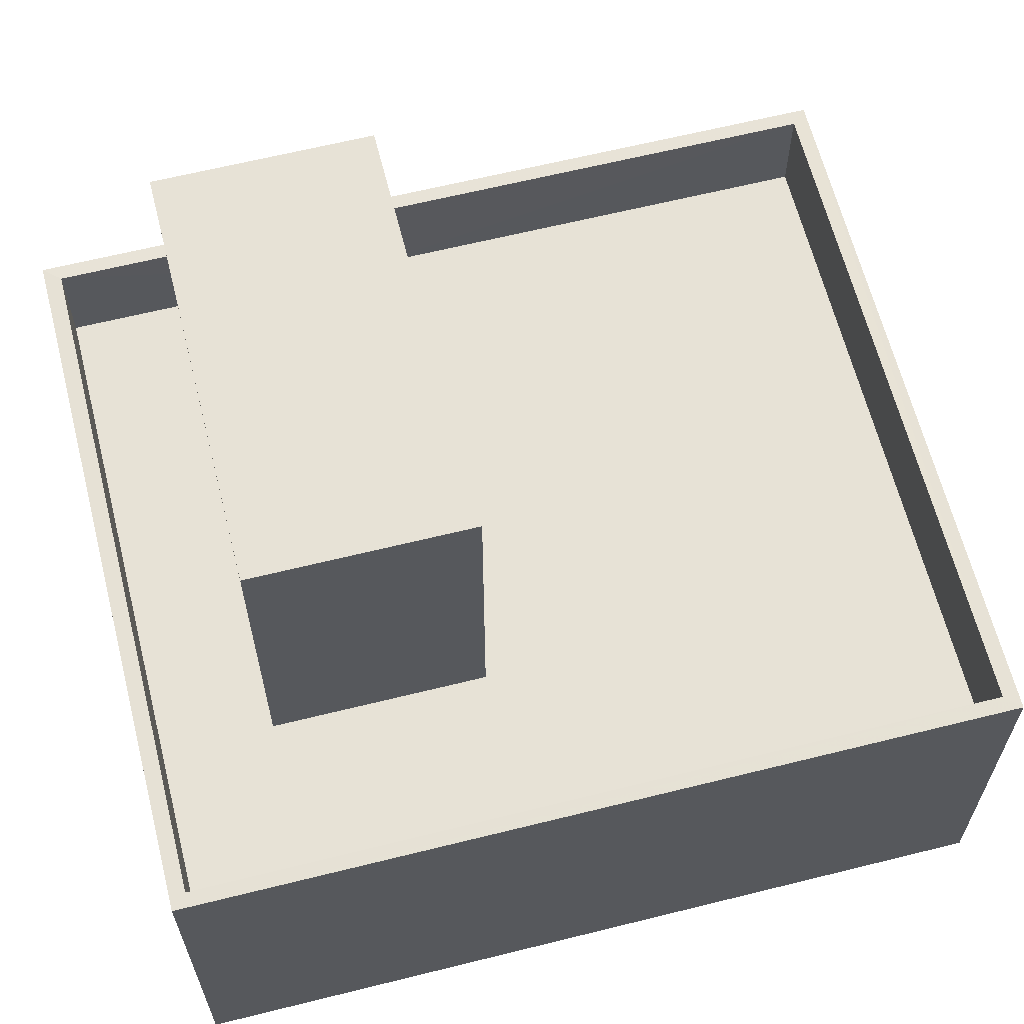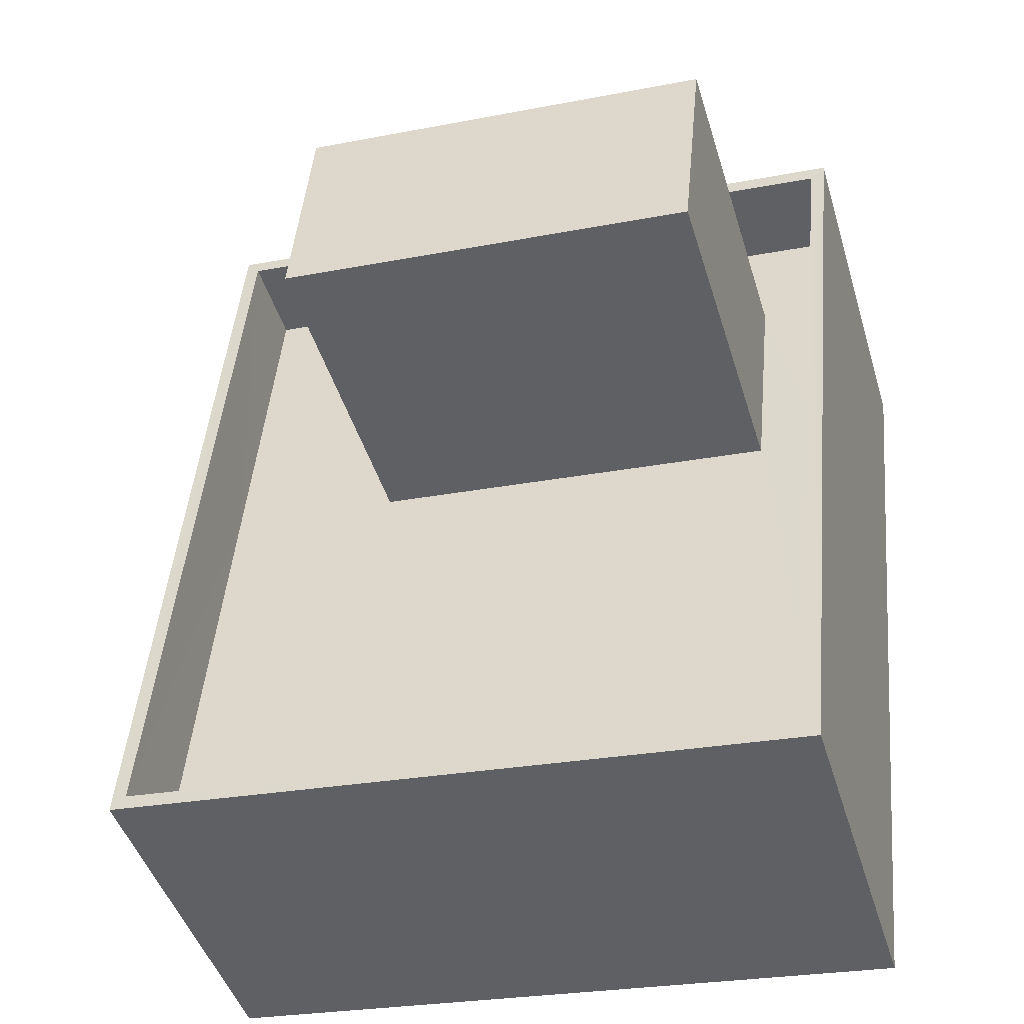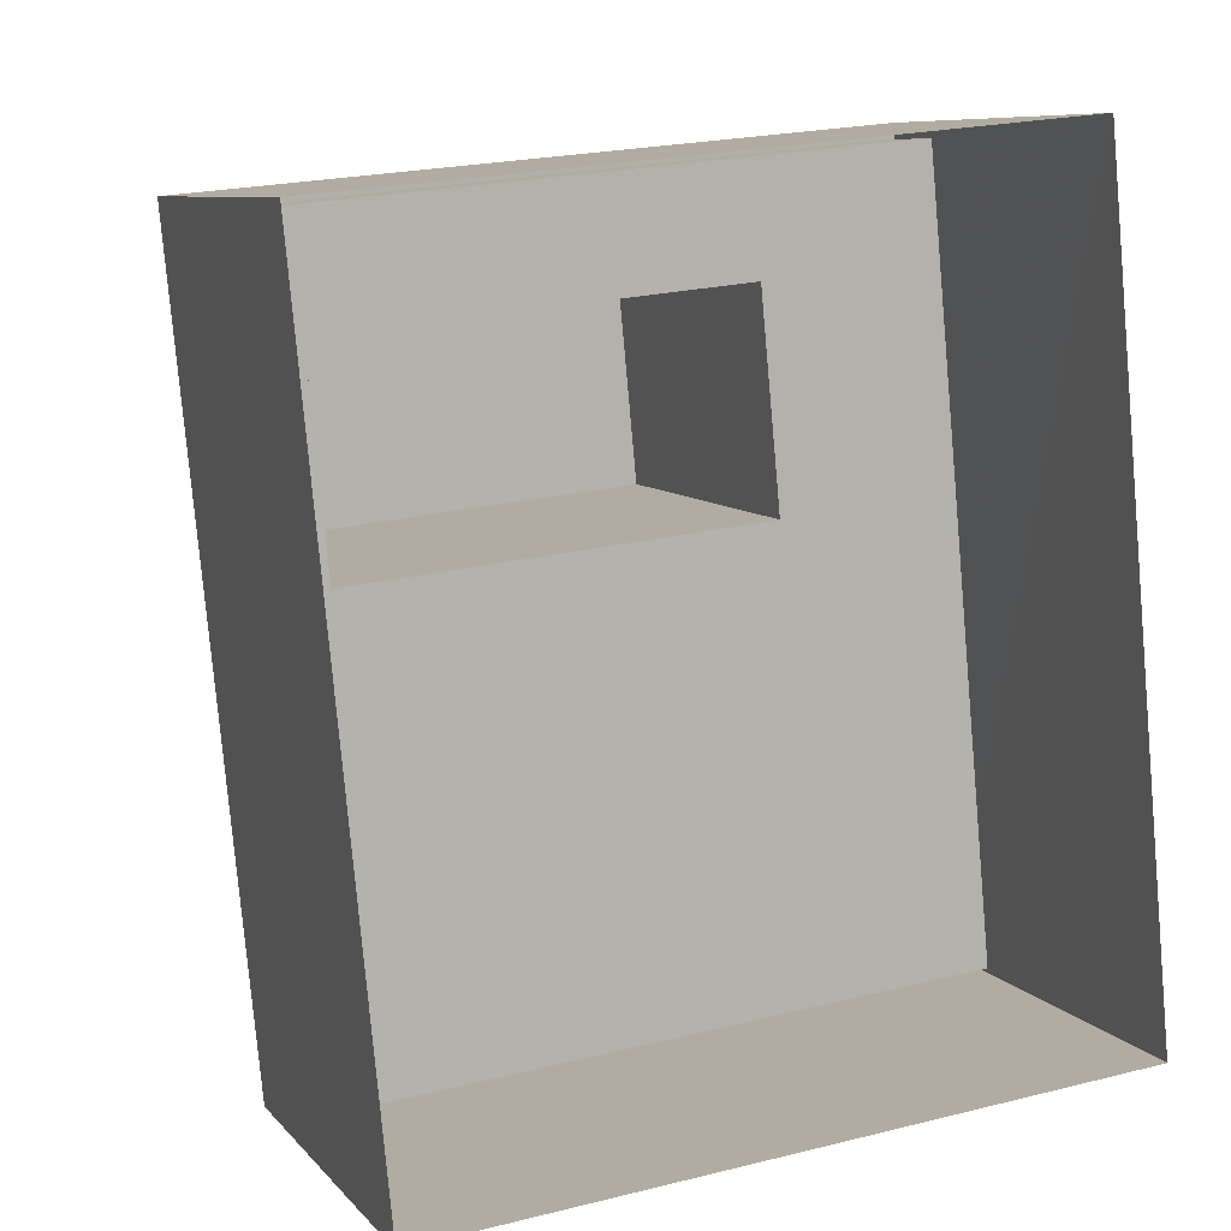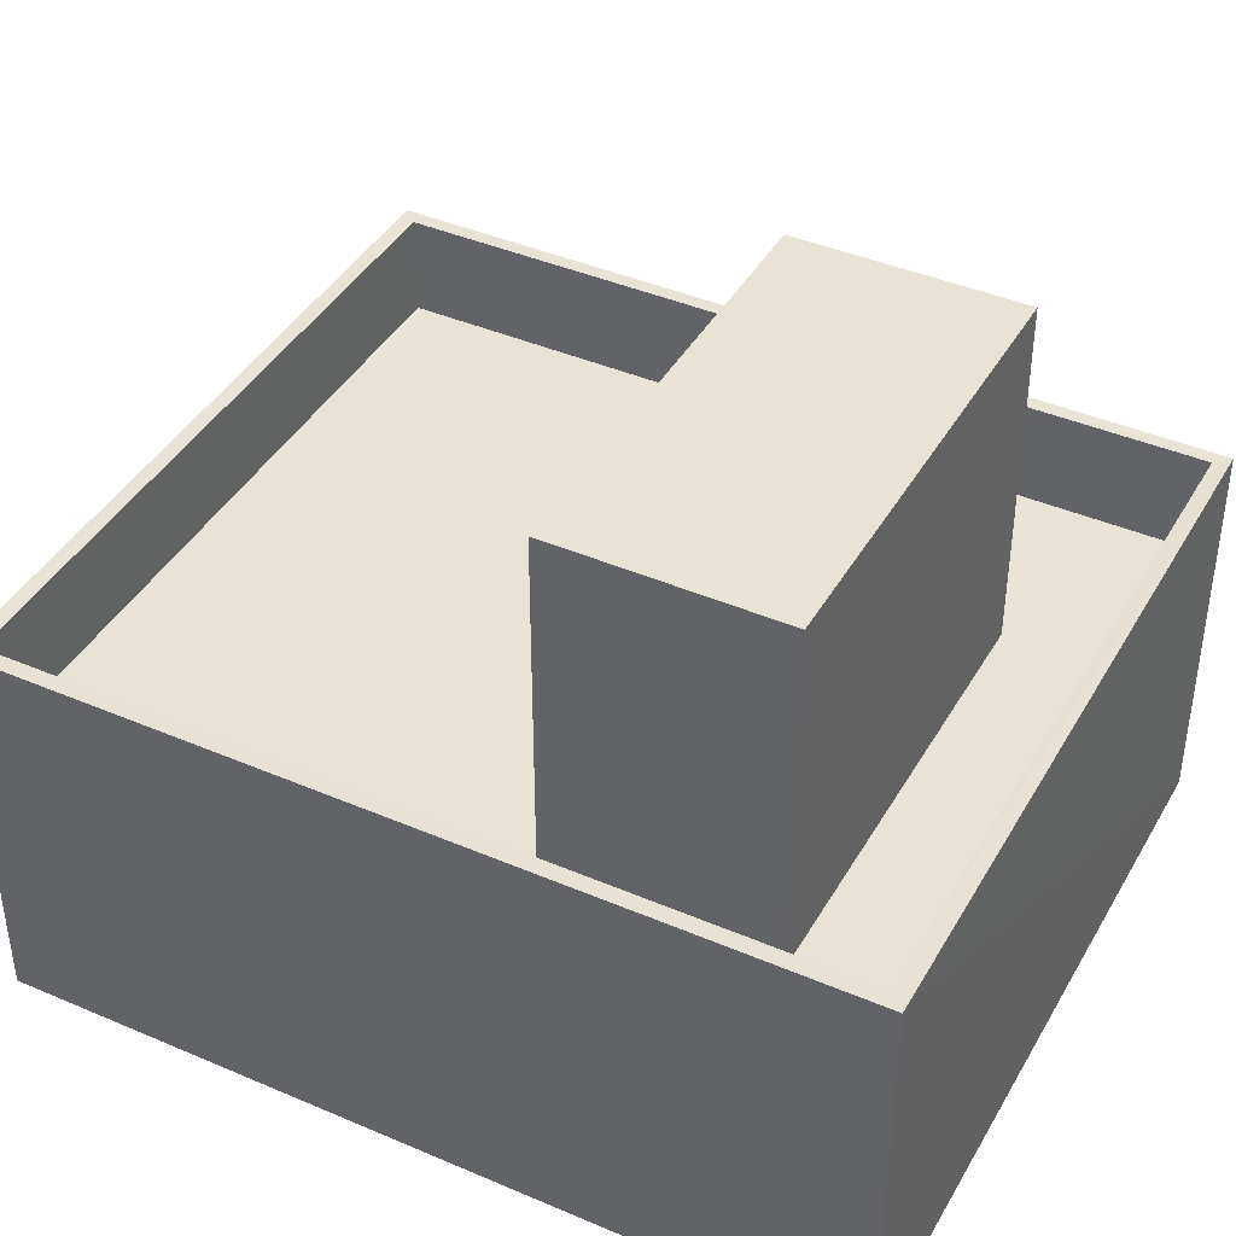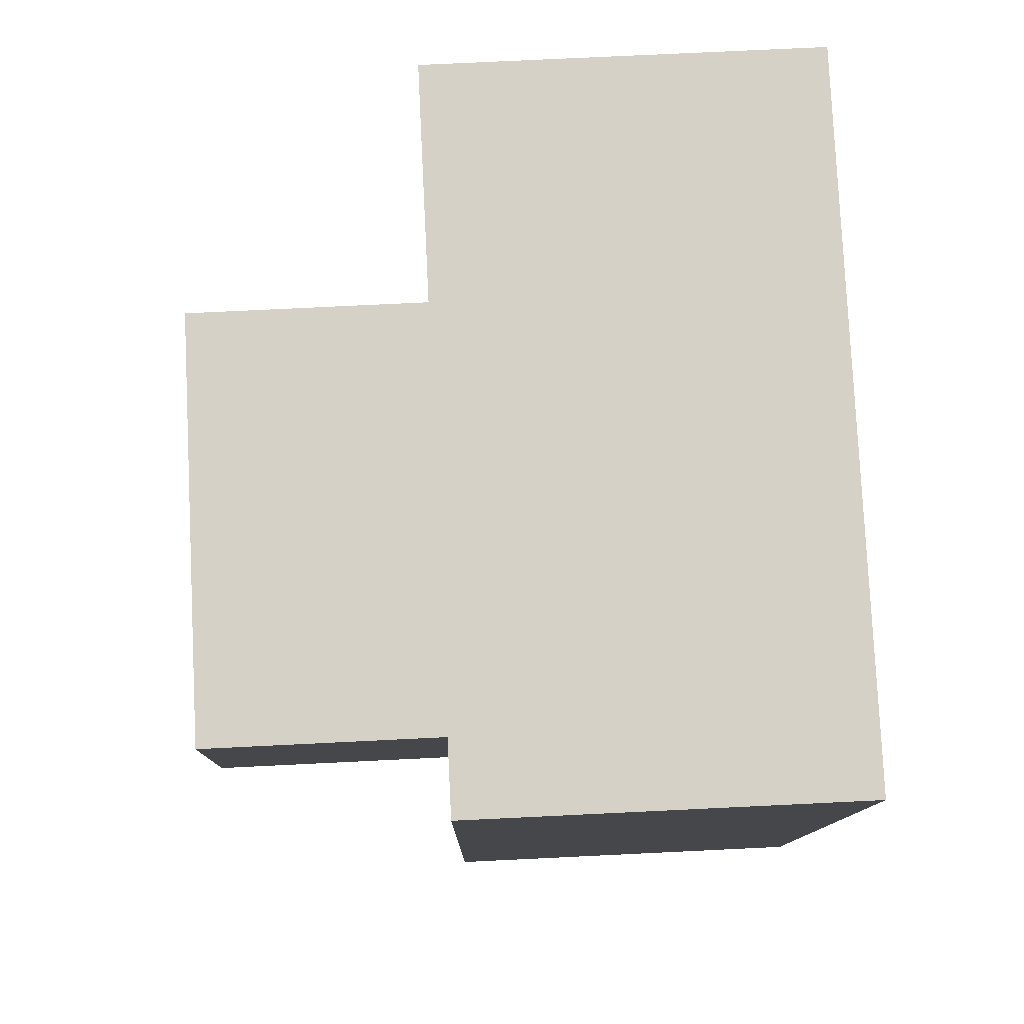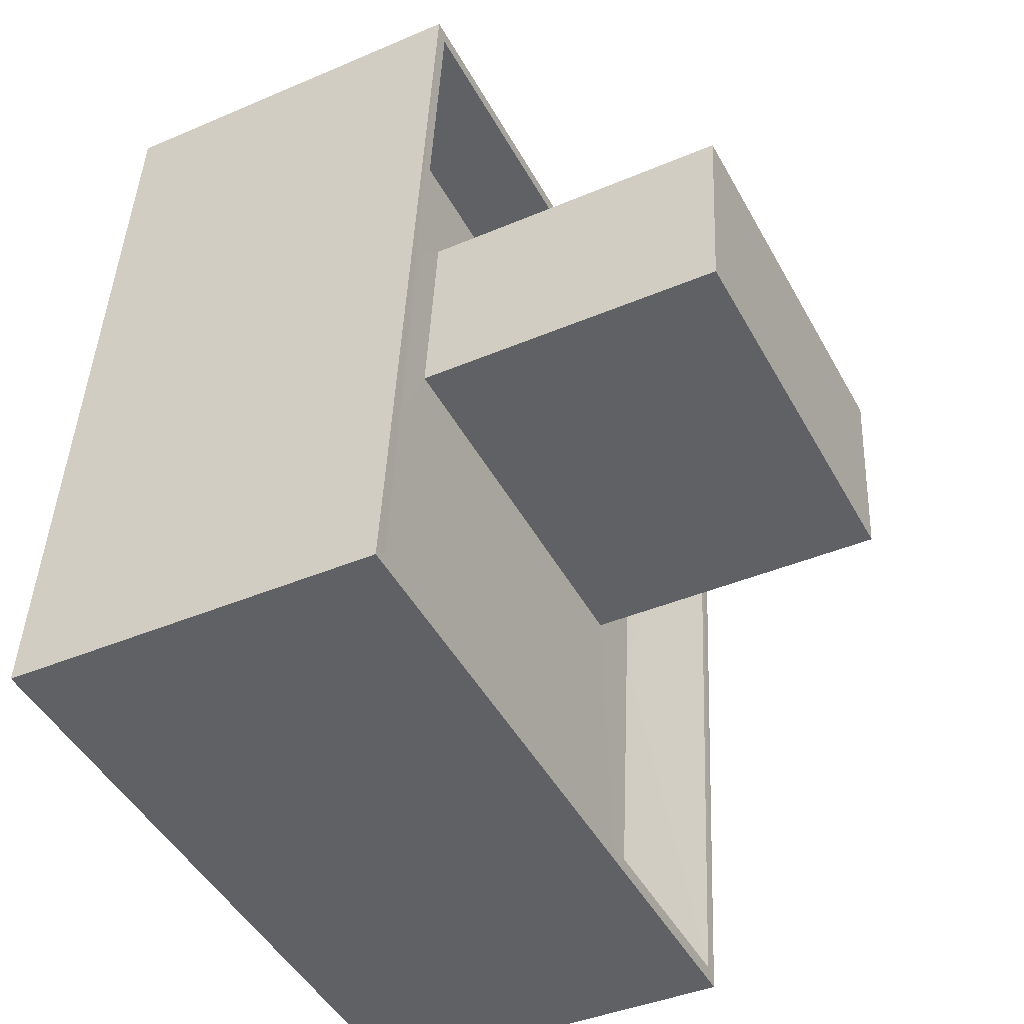
<metadata>
{"format":"obj","ext":"obj","renderer":"f3d","projection":"perspective","resolution":1024,"background":"white","views":[{"elev":63.4,"azim":-109.7,"up":"+Z"},{"elev":-44.8,"azim":16.4,"up":"+Y"},{"elev":8.5,"azim":157.8,"up":"+Y"},{"elev":41.3,"azim":112.0,"up":"+Z"},{"elev":73.6,"azim":87.2,"up":"+Y"},{"elev":-40.5,"azim":-62.3,"up":"+Y"}]}
</metadata>
<code>
v -8.884e+04 -9.873e+04 9.384
v -8.883e+04 -9.873e+04 9.384
v -8.883e+04 -9.874e+04 9.383
v -8.884e+04 -9.874e+04 9.383
v -8.884e+04 -9.874e+04 12.28
v -8.883e+04 -9.874e+04 12.28
v -8.883e+04 -9.874e+04 12.28
v -8.884e+04 -9.874e+04 12.28
v -8.883e+04 -9.874e+04 12.28
v -8.883e+04 -9.874e+04 12.28
v -8.883e+04 -9.873e+04 12.28
v -8.884e+04 -9.873e+04 12.28
v -8.883e+04 -9.873e+04 12.28
v -8.883e+04 -9.874e+04 12.28
v -8.883e+04 -9.873e+04 13.28
v -8.884e+04 -9.873e+04 13.28
v -8.883e+04 -9.873e+04 13.28
v -8.884e+04 -9.874e+04 13.28
v -8.884e+04 -9.874e+04 13.28
v -8.883e+04 -9.874e+04 13.28
v -8.883e+04 -9.874e+04 13.28
v -8.884e+04 -9.873e+04 13.28
v -8.883e+04 -9.874e+04 15.71
v -8.883e+04 -9.873e+04 15.71
v -8.883e+04 -9.874e+04 15.71
v -8.883e+04 -9.874e+04 15.71
f 1 2 3
f 4 1 3
f 5 6 7
f 8 5 7
f 6 9 10
f 6 10 7
f 8 11 12
f 12 11 13
f 13 14 9
f 11 8 7
f 9 14 10
f 11 14 13
f 15 16 17
f 18 19 20
f 21 18 20
f 16 19 18
f 17 16 22
f 22 16 18
f 17 20 15
f 17 21 20
f 23 24 25
f 26 23 25
f 21 6 5
f 18 21 5
f 15 2 1
f 16 15 1
f 25 10 26
f 25 7 10
f 19 1 4
f 19 16 1
f 23 11 24
f 23 14 11
f 12 22 8
f 8 18 5
f 8 22 18
f 6 21 9
f 9 17 13
f 9 21 17
f 11 25 24
f 11 7 25
f 20 4 3
f 20 19 4
f 26 14 23
f 26 10 14
f 15 3 2
f 15 20 3
f 22 12 13
f 17 22 13

</code>
